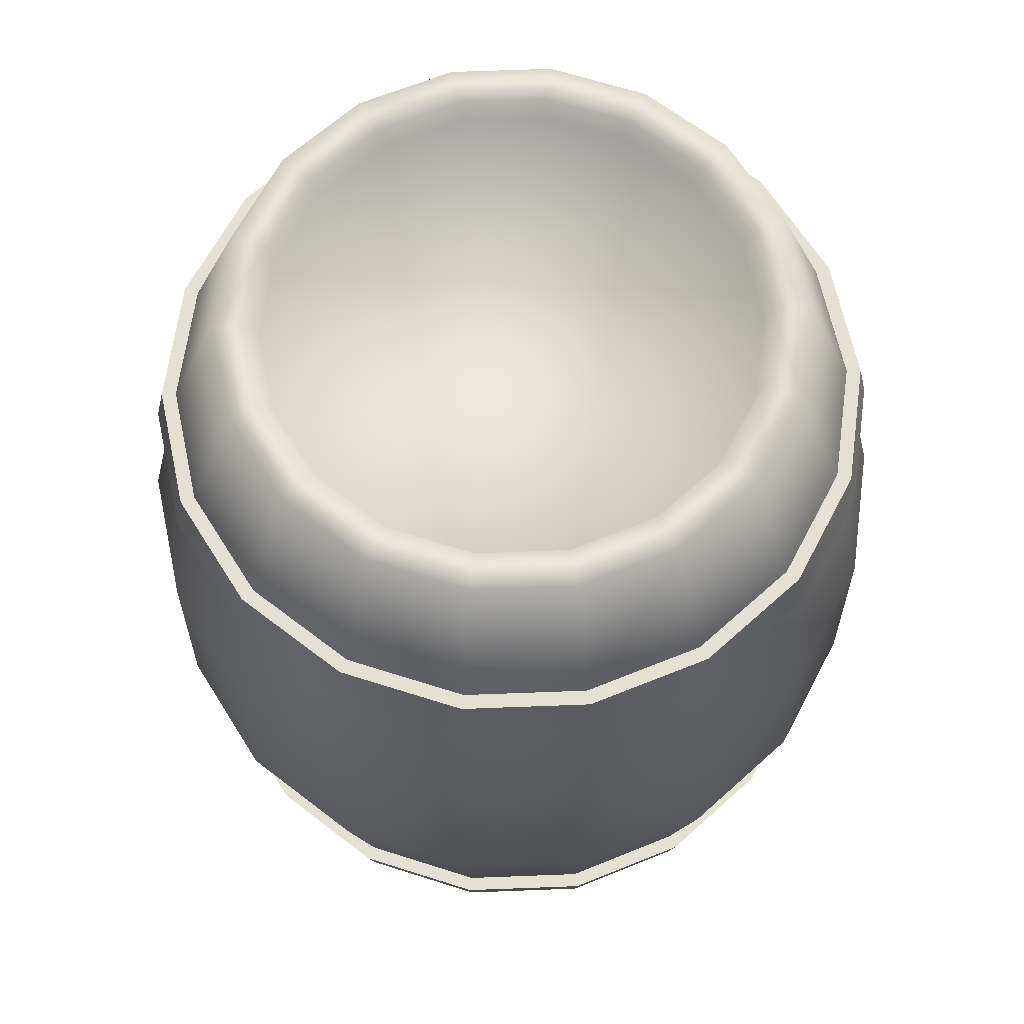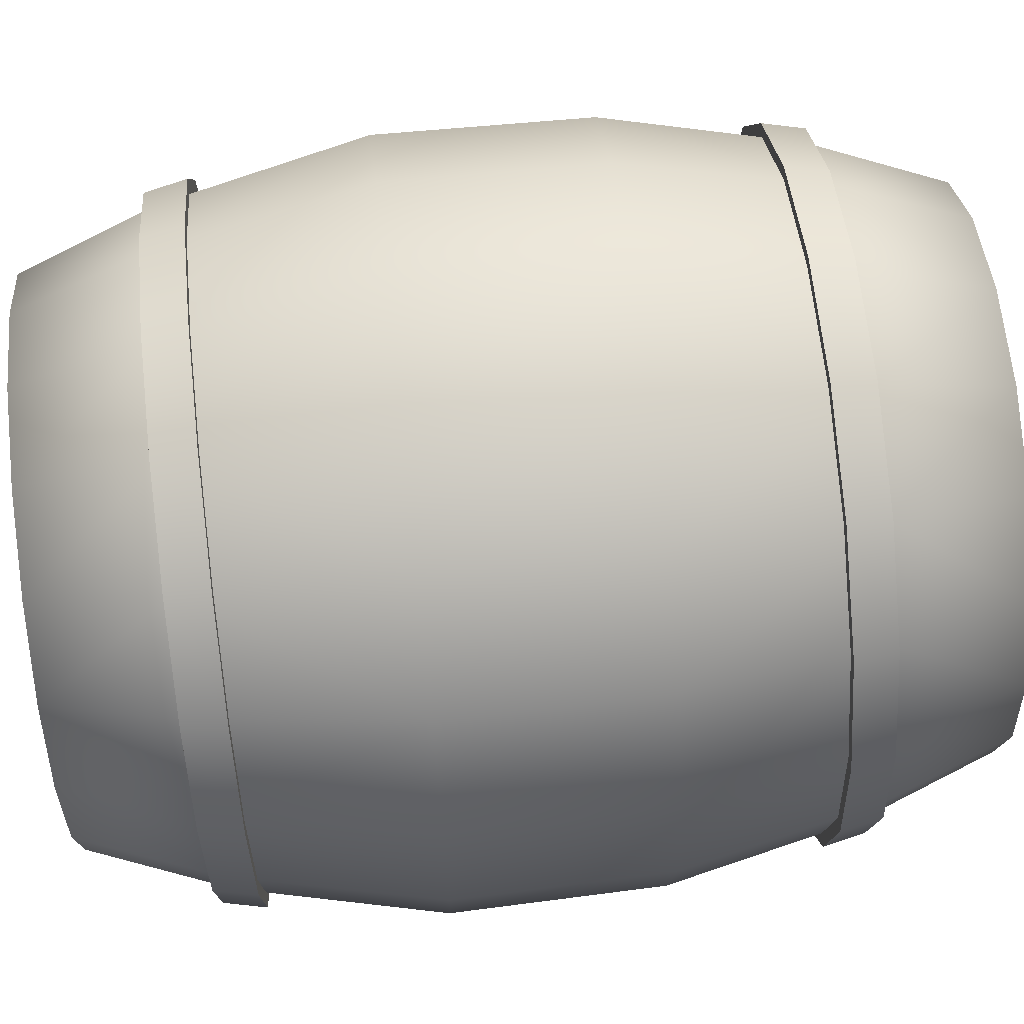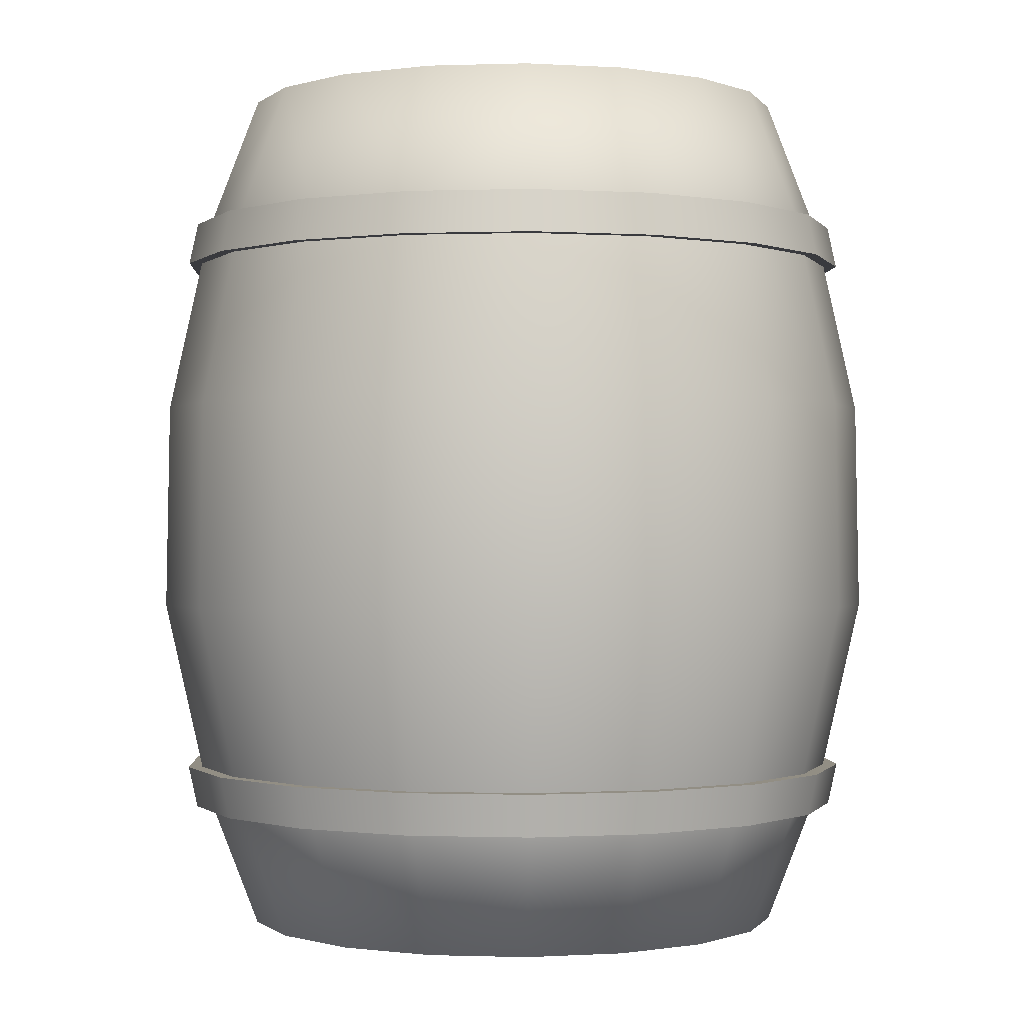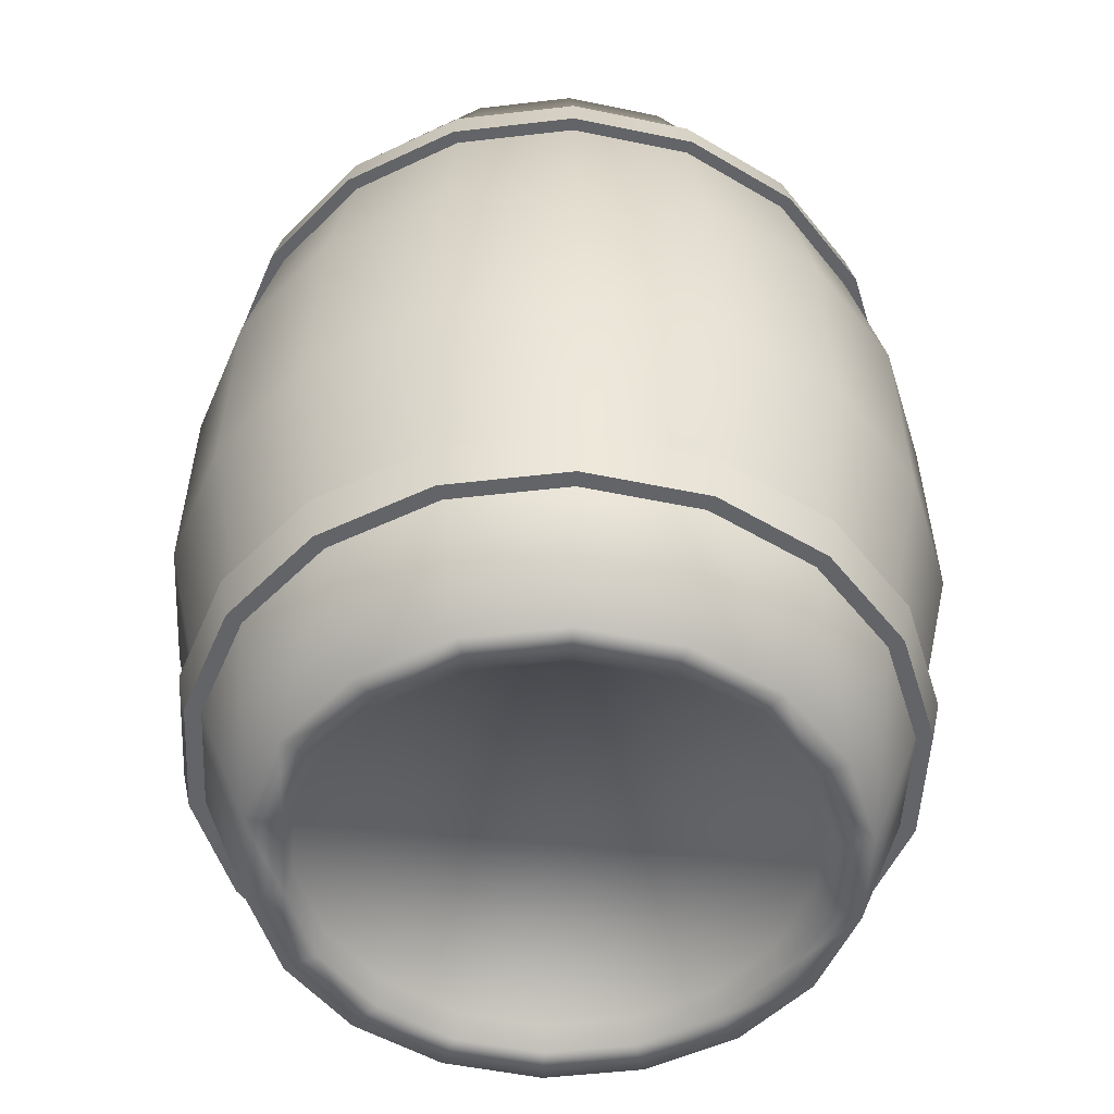
<metadata>
{"format":"obj","ext":"obj","renderer":"f3d","projection":"perspective","resolution":1024,"background":"white","views":[{"elev":65.4,"azim":77.8,"up":"+Y"},{"elev":66.6,"azim":83.6,"up":"+Z"},{"elev":-0.5,"azim":47.1,"up":"+Y"},{"elev":-51.3,"azim":-52.8,"up":"+Y"}]}
</metadata>
<code>
o wood_barrel
v 30.88 29.69 -11.24
v 32.86 29.69 5e-06
v 28.88 11.95 2e-06
v 27.14 11.95 -9.878
v 25.17 29.69 -21.12
v 22.12 11.95 -18.56
v 16.43 29.69 -28.46
v 14.44 11.95 -25.01
v 5.706 29.69 -32.36
v 5.015 11.95 -28.44
v -5.706 29.69 -32.36
v -5.015 11.95 -28.44
v -16.43 29.69 -28.46
v -14.44 11.95 -25.01
v -25.17 29.69 -21.12
v -22.12 11.95 -18.56
v -30.88 29.69 -11.24
v -27.14 11.95 -9.878
v -32.86 29.69 5e-06
v -28.88 11.95 2e-06
v -30.88 29.69 11.24
v -27.14 11.95 9.878
v -25.17 29.69 21.12
v -22.12 11.95 18.56
v -16.43 29.69 28.46
v -14.44 11.95 25.01
v -5.706 29.69 32.36
v -5.015 11.95 28.44
v 5.706 29.69 32.36
v 5.015 11.95 28.44
v 16.43 29.69 28.46
v 14.44 11.95 25.01
v 25.17 29.69 21.12
v 22.12 11.95 18.56
v 30.88 29.69 11.24
v 27.14 11.95 9.878
v 30.57 48 -11.13
v 32.53 48 8e-06
v 24.92 48 -20.91
v 16.27 48 -28.17
v 5.649 48 -32.04
v -5.649 48 -32.04
v -16.27 48 -28.17
v -24.92 48 -20.91
v -30.57 48 -11.13
v -32.53 48 8e-06
v -30.57 48 11.13
v -24.92 48 20.91
v -16.27 48 28.17
v -5.649 48 32.04
v 5.649 48 32.04
v 16.27 48 28.17
v 24.92 48 20.91
v 30.57 48 11.13
v 27.11 64.83 -9.868
v 28.85 64.83 1.1e-05
v 22.1 64.83 -18.55
v 14.43 64.83 -24.99
v 5.01 64.83 -28.41
v -5.01 64.83 -28.41
v -14.43 64.83 -24.99
v -22.1 64.83 -18.55
v -27.11 64.83 -9.868
v -28.85 64.83 1.1e-05
v -27.11 64.83 9.868
v -22.1 64.83 18.55
v -14.43 64.83 24.99
v -5.01 64.83 28.41
v 5.01 64.83 28.41
v 14.43 64.83 24.99
v 22.1 64.83 18.55
v 27.11 64.83 9.868
v 22.89 76.67 -8.331
v 24.36 76.67 1.2e-05
v 18.66 76.67 -15.66
v 12.18 76.67 -21.09
v 4.23 76.67 -23.99
v -4.23 76.67 -23.99
v -12.18 76.67 -21.09
v -18.66 76.67 -15.66
v -22.89 76.67 -8.331
v -24.36 76.67 1.2e-05
v -22.89 76.67 8.331
v -18.66 76.67 15.66
v -12.18 76.67 21.09
v -4.23 76.67 23.99
v 4.23 76.67 23.99
v 12.18 76.67 21.09
v 18.66 76.67 15.66
v 22.89 76.67 8.331
v 19.96 76.65 -7.265
v 21.24 76.65 1.2e-05
v 16.27 76.65 -13.65
v 10.62 76.65 -18.4
v 3.689 76.65 -20.92
v -3.689 76.65 -20.92
v -10.62 76.65 -18.4
v -16.27 76.65 -13.65
v -19.96 76.65 -7.265
v -21.24 76.65 1.2e-05
v -19.96 76.65 7.265
v -16.27 76.65 13.65
v -10.62 76.65 18.4
v -3.689 76.65 20.92
v 3.689 76.65 20.92
v 10.62 76.65 18.4
v 16.27 76.65 13.65
v 19.96 76.65 7.265
v 22.89 0.1119 8.331
v 24.36 0.1119 0
v 18.66 0.1119 15.66
v 12.18 0.1119 21.09
v 4.23 0.1119 23.99
v -4.23 0.1119 23.99
v -12.18 0.1119 21.09
v -18.66 0.1119 15.66
v -22.89 0.1119 8.331
v -24.36 0.1119 0
v -22.89 0.1119 -8.331
v -18.66 0.1119 -15.66
v -12.18 0.1119 -21.09
v -4.23 0.1119 -23.99
v 4.23 0.1119 -23.99
v 12.18 0.1119 -21.09
v 18.66 0.1119 -15.66
v 22.89 0.1119 -8.331
v 19.96 0.1348 7.265
v 21.24 0.1348 0
v 16.27 0.1348 13.65
v 10.62 0.1348 18.4
v 3.689 0.1348 20.92
v -3.689 0.1348 20.92
v -10.62 0.1348 18.4
v -16.27 0.1348 13.65
v -19.96 0.1348 7.265
v -21.24 0.1348 0
v -19.96 0.1348 -7.265
v -16.27 0.1348 -13.65
v -10.62 0.1348 -18.4
v -3.689 0.1348 -20.92
v 3.689 0.1348 -20.92
v 10.62 0.1348 -18.4
v 16.27 0.1348 -13.65
v 19.96 0.1348 -7.265
v 19.46 74.68 -7.085
v 15.87 74.68 -13.31
v 10.36 74.68 -17.94
v 19.46 74.68 7.085
v 3.597 74.68 -20.4
v -3.597 74.68 -20.4
v -15.87 74.68 -13.31
v -10.36 74.68 -17.94
v -19.46 74.68 -7.085
v -20.71 74.68 1.2e-05
v -15.87 74.68 13.31
v -19.46 74.68 7.085
v -10.36 74.68 17.94
v -3.597 74.68 20.4
v 10.36 74.68 17.94
v 3.597 74.68 20.4
v 15.87 74.68 13.31
v 20.71 74.68 1.2e-05
v 19.46 2.481 7.085
v 15.87 2.481 13.31
v 10.36 2.481 17.94
v 19.46 2.481 -7.085
v 3.597 2.481 20.4
v -3.597 2.481 20.4
v -15.87 2.481 13.31
v -10.36 2.481 17.94
v -19.46 2.481 7.085
v -20.71 2.481 0
v -15.87 2.481 -13.31
v -19.46 2.481 -7.085
v -10.36 2.481 -17.94
v -3.597 2.481 -20.4
v 10.36 2.481 -17.94
v 3.597 2.481 -20.4
v 15.87 2.481 -13.31
v 20.71 2.481 0
v 28.15 65.1 -10.25
v 29.96 65.1 1.1e-05
v 30.75 61.46 1e-05
v 28.89 61.46 -10.52
v 22.95 65.1 -19.26
v 23.55 61.46 -19.76
v 14.98 65.1 -25.94
v 15.37 61.46 -26.63
v 5.202 65.1 -29.5
v 5.339 61.46 -30.28
v -5.202 65.1 -29.5
v -5.339 61.46 -30.28
v -14.98 65.1 -25.94
v -15.37 61.46 -26.63
v -22.95 65.1 -19.26
v -23.55 61.46 -19.76
v -28.15 65.1 -10.25
v -28.89 61.46 -10.52
v -29.96 65.1 1.1e-05
v -30.75 61.46 1e-05
v -28.15 65.1 10.25
v -28.89 61.46 10.52
v -22.95 65.1 19.26
v -23.55 61.46 19.76
v -14.98 65.1 25.94
v -15.37 61.46 26.63
v -5.202 65.1 29.5
v -5.339 61.46 30.28
v 5.202 65.1 29.5
v 5.339 61.46 30.28
v 14.98 65.1 25.94
v 15.37 61.46 26.63
v 22.95 65.1 19.26
v 23.55 61.46 19.76
v 28.15 65.1 10.25
v 28.89 61.46 10.52
v 29.33 61.46 1e-05
v 27.56 61.46 -10.03
v 26.85 65.1 -9.773
v 28.58 65.1 1.1e-05
v 22.47 61.46 -18.85
v 21.89 65.1 -18.37
v 14.66 61.46 -25.4
v 14.29 65.1 -24.75
v 5.093 61.46 -28.88
v 4.962 65.1 -28.14
v -5.093 61.46 -28.88
v -4.962 65.1 -28.14
v -14.66 61.46 -25.4
v -14.29 65.1 -24.75
v -22.47 61.46 -18.85
v -21.89 65.1 -18.37
v -27.56 61.46 -10.03
v -26.85 65.1 -9.773
v -29.33 61.46 1e-05
v -28.58 65.1 1.1e-05
v -27.56 61.46 10.03
v -26.85 65.1 9.774
v -22.47 61.46 18.85
v -21.89 65.1 18.37
v -14.66 61.46 25.4
v -14.29 65.1 24.75
v -5.093 61.46 28.88
v -4.962 65.1 28.14
v 5.093 61.46 28.88
v 4.962 65.1 28.14
v 14.66 61.46 25.4
v 14.29 65.1 24.75
v 22.47 61.46 18.85
v 21.89 65.1 18.37
v 27.56 61.46 10.03
v 26.85 65.1 9.774
v -28.15 11.03 -10.25
v -29.96 11.03 2e-06
v -30.75 14.67 2e-06
v -28.89 14.67 -10.52
v -22.95 11.03 -19.26
v -23.55 14.67 -19.76
v -14.98 11.03 -25.94
v -15.37 14.67 -26.63
v -5.202 11.03 -29.5
v -5.339 14.67 -30.28
v 5.202 11.03 -29.5
v 5.339 14.67 -30.28
v 14.98 11.03 -25.94
v 15.37 14.67 -26.63
v 22.95 11.03 -19.26
v 23.55 14.67 -19.76
v 28.15 11.03 -10.25
v 28.89 14.67 -10.52
v 29.96 11.03 2e-06
v 30.75 14.67 2e-06
v 28.15 11.03 10.25
v 28.89 14.67 10.52
v 22.95 11.03 19.26
v 23.55 14.67 19.76
v 14.98 11.03 25.94
v 15.37 14.67 26.63
v 5.202 11.03 29.5
v 5.339 14.67 30.28
v -5.202 11.03 29.5
v -5.339 14.67 30.28
v -14.98 11.03 25.94
v -15.37 14.67 26.63
v -22.95 11.03 19.26
v -23.55 14.67 19.76
v -28.15 11.03 10.25
v -28.89 14.67 10.52
v -29.33 14.67 2e-06
v -27.56 14.67 -10.03
v -26.85 11.03 -9.773
v -28.58 11.03 2e-06
v -22.47 14.67 -18.85
v -21.89 11.03 -18.37
v -14.66 14.67 -25.4
v -14.29 11.03 -24.75
v -5.093 14.67 -28.88
v -4.962 11.03 -28.14
v 5.093 14.67 -28.88
v 4.962 11.03 -28.14
v 14.66 14.67 -25.4
v 14.29 11.03 -24.75
v 22.47 14.67 -18.85
v 21.89 11.03 -18.37
v 27.56 14.67 -10.03
v 26.85 11.03 -9.773
v 29.33 14.67 2e-06
v 28.58 11.03 2e-06
v 27.56 14.67 10.03
v 26.85 11.03 9.774
v 22.47 14.67 18.85
v 21.89 11.03 18.37
v 14.66 14.67 25.4
v 14.29 11.03 24.75
v 5.093 14.67 28.88
v 4.962 11.03 28.14
v -5.093 14.67 28.88
v -4.962 11.03 28.14
v -14.66 14.67 25.4
v -14.29 11.03 24.75
v -22.47 14.67 18.85
v -21.89 11.03 18.37
v -27.56 14.67 10.03
v -26.85 11.03 9.774
f 1 2 3
f 5 1 4
f 5 6 8
f 7 8 10
f 9 10 12
f 13 11 12
f 15 13 14
f 15 16 18
f 17 18 20
f 21 19 20
f 23 21 22
f 23 24 26
f 25 26 28
f 27 28 30
f 31 29 30
f 33 31 32
f 33 34 36
f 2 35 36
f 38 2 1
f 37 1 5
f 39 5 7
f 40 7 9
f 41 9 11
f 43 42 11
f 44 43 13
f 45 44 15
f 45 17 19
f 46 19 21
f 48 47 21
f 48 23 25
f 49 25 27
f 50 27 29
f 52 51 29
f 53 52 31
f 54 53 33
f 54 35 2
f 56 38 37
f 57 55 37
f 58 57 39
f 58 40 41
f 59 41 42
f 60 42 43
f 61 43 44
f 62 44 45
f 64 63 45
f 64 46 47
f 65 47 48
f 67 66 48
f 67 49 50
f 69 68 50
f 69 51 52
f 70 52 53
f 71 53 54
f 72 54 38
f 73 74 56
f 75 73 55
f 75 57 58
f 76 58 59
f 77 59 60
f 78 60 61
f 80 79 61
f 80 62 63
f 81 63 64
f 83 82 64
f 83 65 66
f 84 66 67
f 86 85 67
f 86 68 69
f 87 69 70
f 89 88 70
f 90 89 71
f 74 90 72
f 92 74 73
f 91 73 75
f 94 93 75
f 95 94 76
f 96 95 77
f 97 96 78
f 97 79 80
f 99 98 80
f 100 99 81
f 100 82 83
f 102 101 83
f 103 102 84
f 103 85 86
f 105 104 86
f 106 105 87
f 107 106 88
f 107 89 90
f 108 90 74
f 109 110 3
f 111 109 36
f 111 34 32
f 112 32 30
f 113 30 28
f 114 28 26
f 116 115 26
f 116 24 22
f 117 22 20
f 119 118 20
f 120 119 18
f 120 16 14
f 122 121 14
f 122 12 10
f 123 10 8
f 125 124 8
f 126 125 6
f 110 126 4
f 128 110 109
f 127 109 111
f 130 129 111
f 131 130 112
f 131 113 114
f 133 132 114
f 133 115 116
f 135 134 116
f 136 135 117
f 136 118 119
f 138 137 119
f 139 138 120
f 139 121 122
f 140 122 123
f 142 141 123
f 143 142 124
f 143 125 126
f 144 126 110
f 145 146 147
f 147 149 150
f 150 152 151
f 153 154 155
f 154 156 155
f 157 158 159
f 158 160 159
f 155 159 147
f 159 161 148
f 162 145 148
f 92 91 145
f 93 146 145
f 94 147 146
f 95 149 147
f 96 150 149
f 96 97 152
f 97 98 151
f 98 99 153
f 100 154 153
f 100 101 156
f 102 155 156
f 103 157 155
f 103 104 158
f 104 105 160
f 106 159 160
f 107 161 159
f 107 108 148
f 92 162 148
f 163 164 165
f 165 167 168
f 168 170 169
f 171 172 173
f 172 174 173
f 175 176 177
f 176 178 177
f 173 177 165
f 177 179 166
f 180 163 166
f 128 127 163
f 129 164 163
f 130 165 164
f 131 167 165
f 132 168 167
f 132 133 170
f 133 134 169
f 134 135 171
f 136 172 171
f 136 137 174
f 138 173 174
f 139 175 173
f 139 140 176
f 140 141 178
f 142 177 178
f 143 179 177
f 143 144 166
f 128 180 166
f 181 182 183
f 181 184 186
f 185 186 188
f 187 188 190
f 189 190 192
f 193 191 192
f 195 193 194
f 197 195 196
f 197 198 200
f 201 199 200
f 203 201 202
f 205 203 204
f 205 206 208
f 209 207 208
f 211 209 210
f 213 211 212
f 215 213 214
f 215 216 183
f 184 183 217
f 182 181 219
f 186 184 218
f 181 185 222
f 188 186 221
f 185 187 224
f 188 223 225
f 187 189 226
f 190 225 227
f 191 228 226
f 194 192 227
f 193 230 228
f 194 229 231
f 195 232 230
f 196 231 233
f 197 234 232
f 198 233 235
f 199 236 234
f 202 200 235
f 199 201 238
f 204 202 237
f 203 240 238
f 206 204 239
f 203 205 242
f 206 241 243
f 205 207 244
f 208 243 245
f 209 246 244
f 212 210 245
f 211 248 246
f 212 247 249
f 213 250 248
f 214 249 251
f 213 215 252
f 216 251 217
f 182 220 252
f 253 254 255
f 253 256 258
f 257 258 260
f 259 260 262
f 263 261 262
f 265 263 264
f 267 265 266
f 269 267 268
f 269 270 272
f 273 271 272
f 275 273 274
f 277 275 276
f 277 278 280
f 281 279 280
f 283 281 282
f 285 283 284
f 287 285 286
f 287 288 255
f 256 255 289
f 254 253 291
f 258 256 290
f 253 257 294
f 260 258 293
f 257 259 296
f 260 295 297
f 259 261 298
f 262 297 299
f 263 300 298
f 266 264 299
f 265 302 300
f 266 301 303
f 267 304 302
f 268 303 305
f 269 306 304
f 270 305 307
f 271 308 306
f 274 272 307
f 271 273 310
f 276 274 309
f 275 312 310
f 278 276 311
f 275 277 314
f 278 313 315
f 277 279 316
f 280 315 317
f 281 318 316
f 284 282 317
f 283 320 318
f 284 319 321
f 285 322 320
f 286 321 323
f 285 287 324
f 288 323 289
f 254 292 324
f 4 1 3
f 6 5 4
f 7 5 8
f 9 7 10
f 11 9 12
f 14 13 12
f 16 15 14
f 17 15 18
f 19 17 20
f 22 21 20
f 24 23 22
f 25 23 26
f 27 25 28
f 29 27 30
f 32 31 30
f 34 33 32
f 35 33 36
f 3 2 36
f 37 38 1
f 39 37 5
f 40 39 7
f 41 40 9
f 42 41 11
f 13 43 11
f 15 44 13
f 17 45 15
f 46 45 19
f 47 46 21
f 23 48 21
f 49 48 25
f 50 49 27
f 51 50 29
f 31 52 29
f 33 53 31
f 35 54 33
f 38 54 2
f 55 56 37
f 39 57 37
f 40 58 39
f 59 58 41
f 60 59 42
f 61 60 43
f 62 61 44
f 63 62 45
f 46 64 45
f 65 64 47
f 66 65 48
f 49 67 48
f 68 67 50
f 51 69 50
f 70 69 52
f 71 70 53
f 72 71 54
f 56 72 38
f 55 73 56
f 57 75 55
f 76 75 58
f 77 76 59
f 78 77 60
f 79 78 61
f 62 80 61
f 81 80 63
f 82 81 64
f 65 83 64
f 84 83 66
f 85 84 67
f 68 86 67
f 87 86 69
f 88 87 70
f 71 89 70
f 72 90 71
f 56 74 72
f 91 92 73
f 93 91 75
f 76 94 75
f 77 95 76
f 78 96 77
f 79 97 78
f 98 97 80
f 81 99 80
f 82 100 81
f 101 100 83
f 84 102 83
f 85 103 84
f 104 103 86
f 87 105 86
f 88 106 87
f 89 107 88
f 108 107 90
f 92 108 74
f 36 109 3
f 34 111 36
f 112 111 32
f 113 112 30
f 114 113 28
f 115 114 26
f 24 116 26
f 117 116 22
f 118 117 20
f 18 119 20
f 16 120 18
f 121 120 14
f 12 122 14
f 123 122 10
f 124 123 8
f 6 125 8
f 4 126 6
f 3 110 4
f 127 128 109
f 129 127 111
f 112 130 111
f 113 131 112
f 132 131 114
f 115 133 114
f 134 133 116
f 117 135 116
f 118 136 117
f 137 136 119
f 120 138 119
f 121 139 120
f 140 139 122
f 141 140 123
f 124 142 123
f 125 143 124
f 144 143 126
f 128 144 110
f 148 145 147
f 151 147 150
f 151 153 155
f 155 157 159
f 151 155 147
f 147 159 148
f 162 92 145
f 91 93 145
f 93 94 146
f 94 95 147
f 95 96 149
f 150 96 152
f 152 97 151
f 151 98 153
f 99 100 153
f 154 100 156
f 101 102 156
f 102 103 155
f 157 103 158
f 158 104 160
f 105 106 160
f 106 107 159
f 161 107 148
f 108 92 148
f 166 163 165
f 169 165 168
f 169 171 173
f 173 175 177
f 169 173 165
f 165 177 166
f 180 128 163
f 127 129 163
f 129 130 164
f 130 131 165
f 131 132 167
f 168 132 170
f 170 133 169
f 169 134 171
f 135 136 171
f 172 136 174
f 137 138 174
f 138 139 173
f 175 139 176
f 176 140 178
f 141 142 178
f 142 143 177
f 179 143 166
f 144 128 166
f 184 181 183
f 185 181 186
f 187 185 188
f 189 187 190
f 191 189 192
f 194 193 192
f 196 195 194
f 198 197 196
f 199 197 200
f 202 201 200
f 204 203 202
f 206 205 204
f 207 205 208
f 210 209 208
f 212 211 210
f 214 213 212
f 216 215 214
f 182 215 183
f 218 184 217
f 220 182 219
f 221 186 218
f 219 181 222
f 223 188 221
f 222 185 224
f 190 188 225
f 224 187 226
f 192 190 227
f 189 191 226
f 229 194 227
f 191 193 228
f 196 194 231
f 193 195 230
f 198 196 233
f 195 197 232
f 200 198 235
f 197 199 234
f 237 202 235
f 236 199 238
f 239 204 237
f 201 203 238
f 241 206 239
f 240 203 242
f 208 206 243
f 242 205 244
f 210 208 245
f 207 209 244
f 247 212 245
f 209 211 246
f 214 212 249
f 211 213 248
f 216 214 251
f 250 213 252
f 183 216 217
f 215 182 252
f 256 253 255
f 257 253 258
f 259 257 260
f 261 259 262
f 264 263 262
f 266 265 264
f 268 267 266
f 270 269 268
f 271 269 272
f 274 273 272
f 276 275 274
f 278 277 276
f 279 277 280
f 282 281 280
f 284 283 282
f 286 285 284
f 288 287 286
f 254 287 255
f 290 256 289
f 292 254 291
f 293 258 290
f 291 253 294
f 295 260 293
f 294 257 296
f 262 260 297
f 296 259 298
f 264 262 299
f 261 263 298
f 301 266 299
f 263 265 300
f 268 266 303
f 265 267 302
f 270 268 305
f 267 269 304
f 272 270 307
f 269 271 306
f 309 274 307
f 308 271 310
f 311 276 309
f 273 275 310
f 313 278 311
f 312 275 314
f 280 278 315
f 314 277 316
f 282 280 317
f 279 281 316
f 319 284 317
f 281 283 318
f 286 284 321
f 283 285 320
f 288 286 323
f 322 285 324
f 255 288 289
f 287 254 324

</code>
